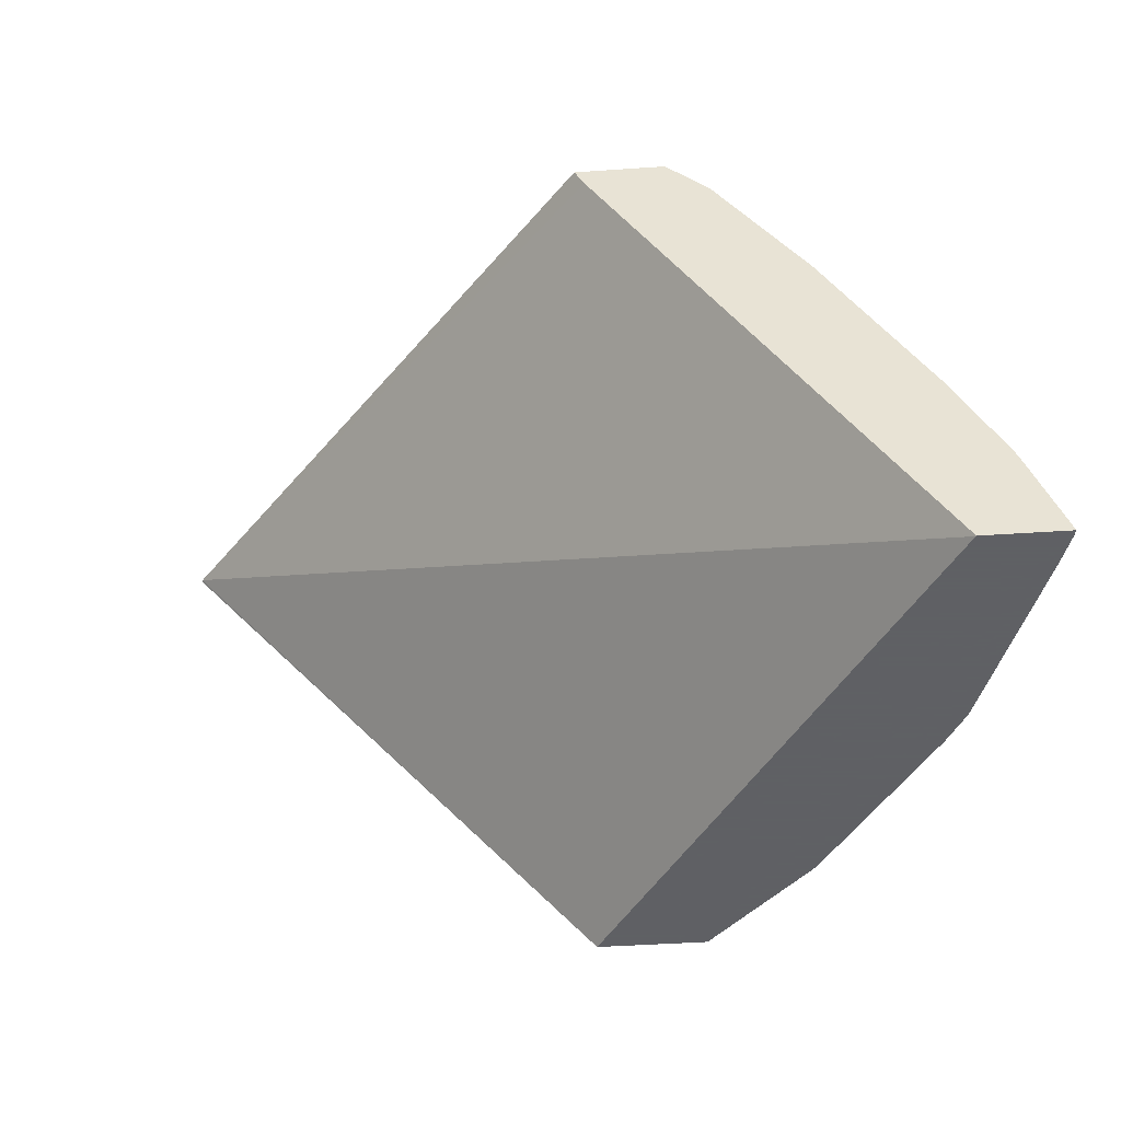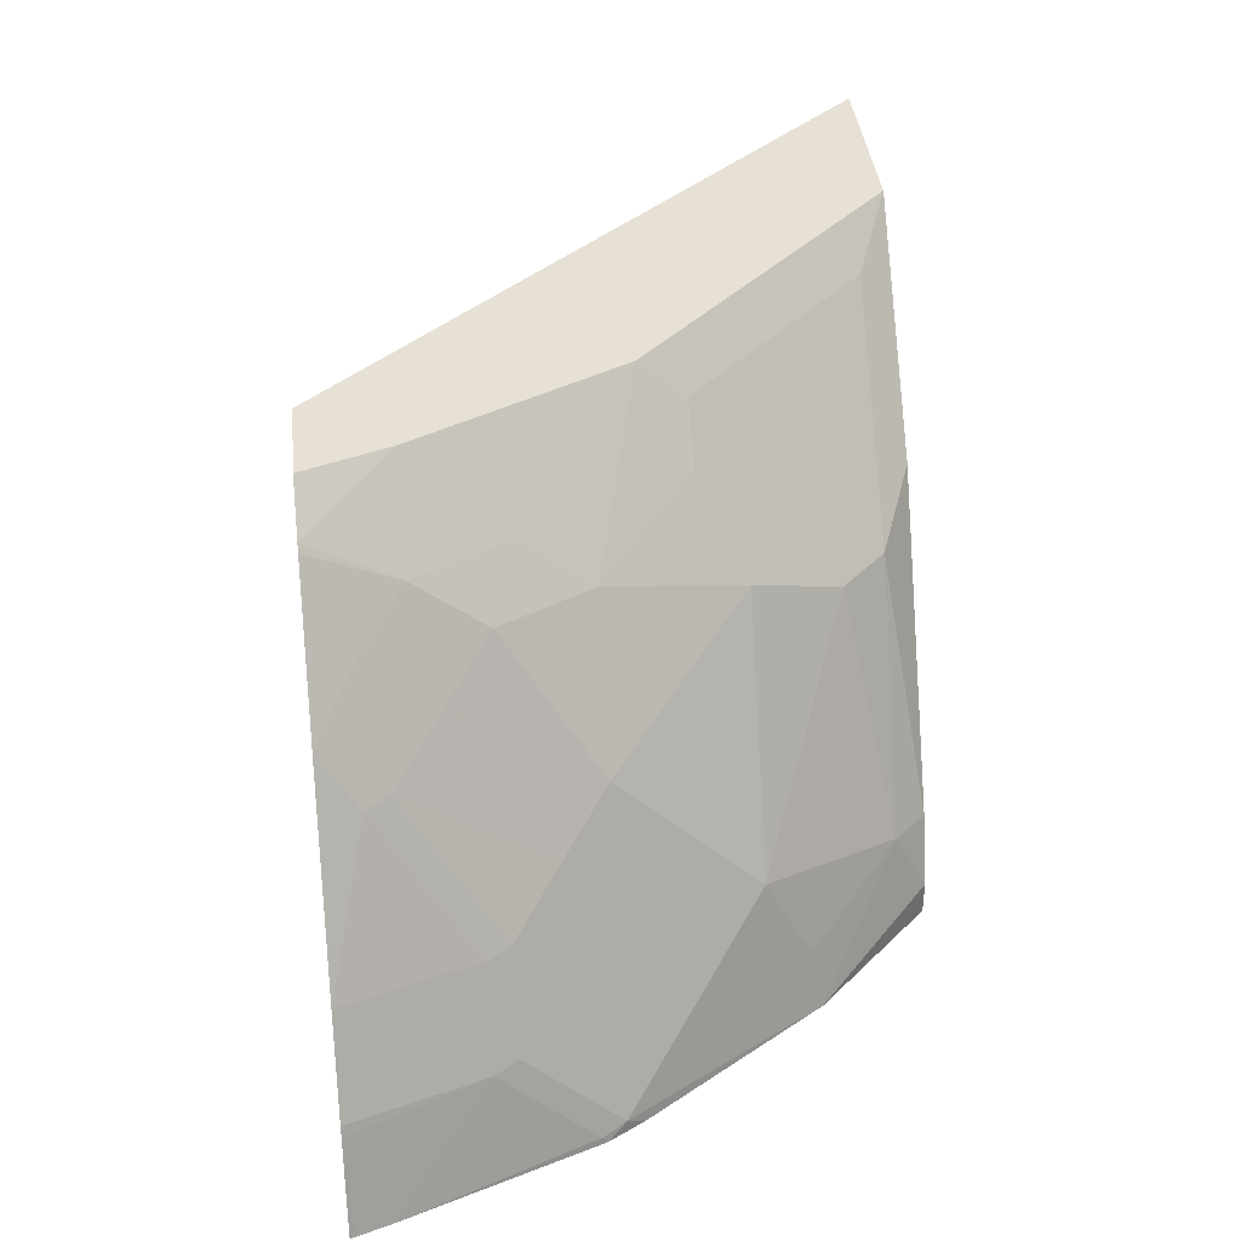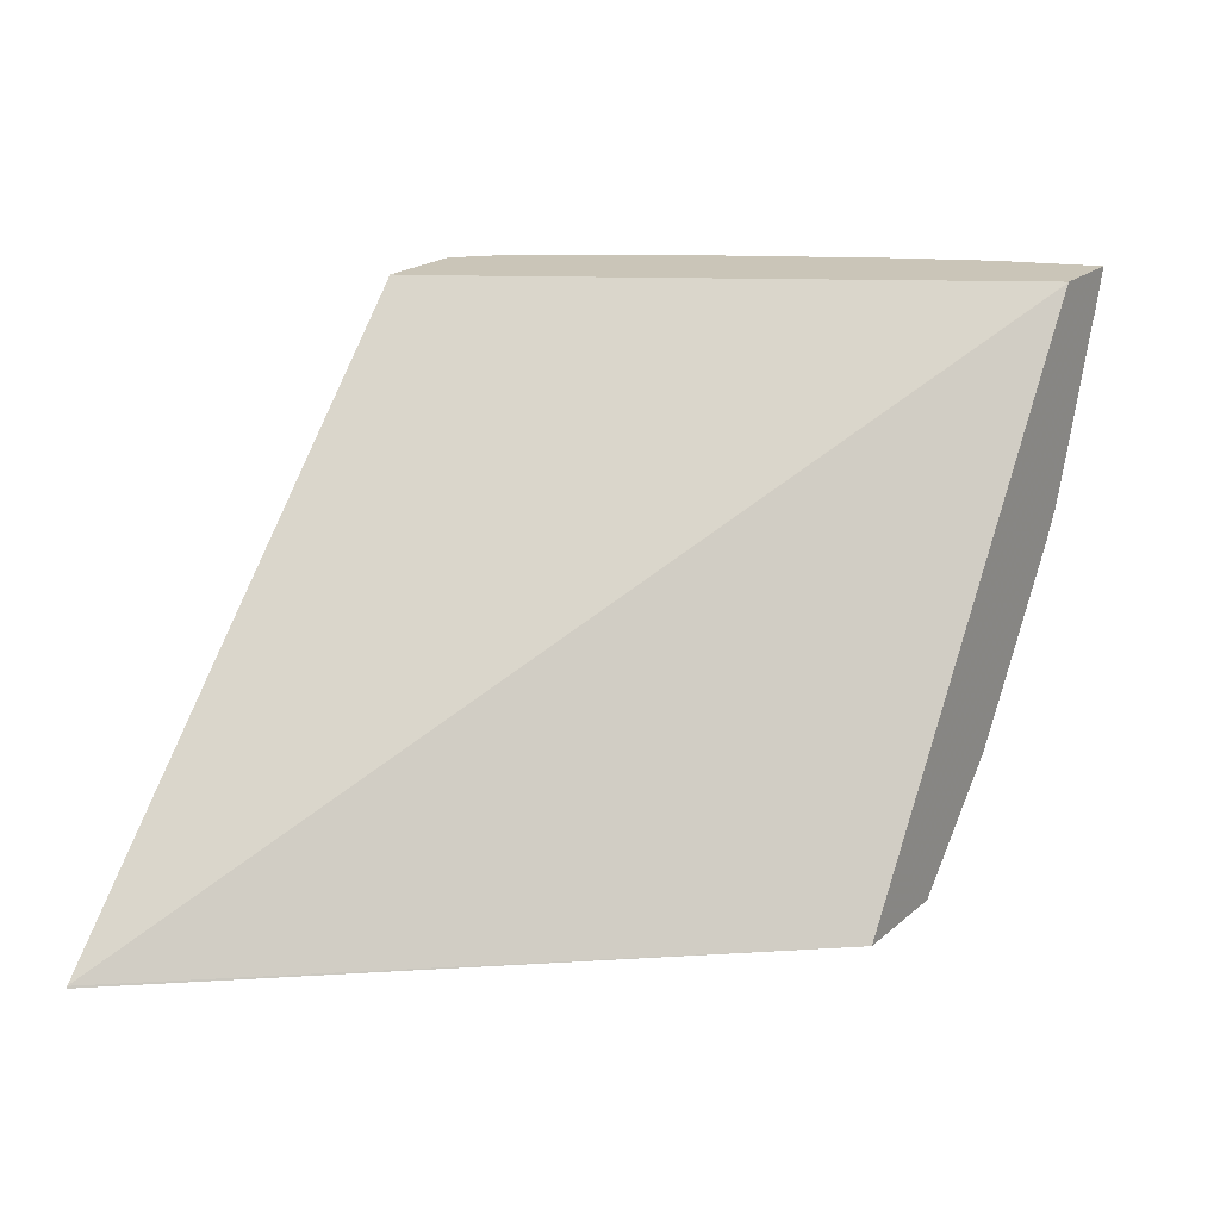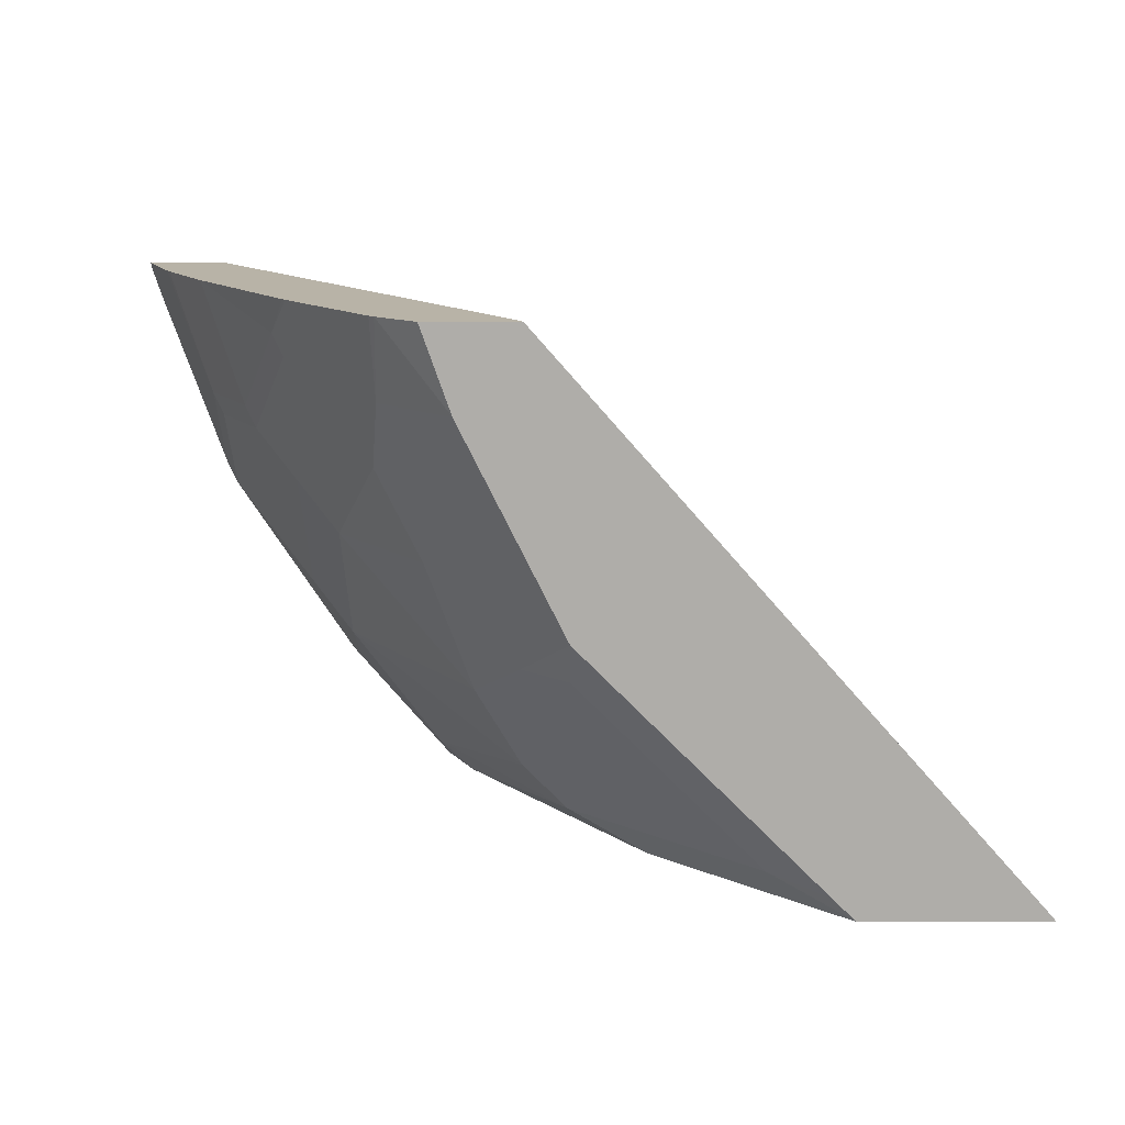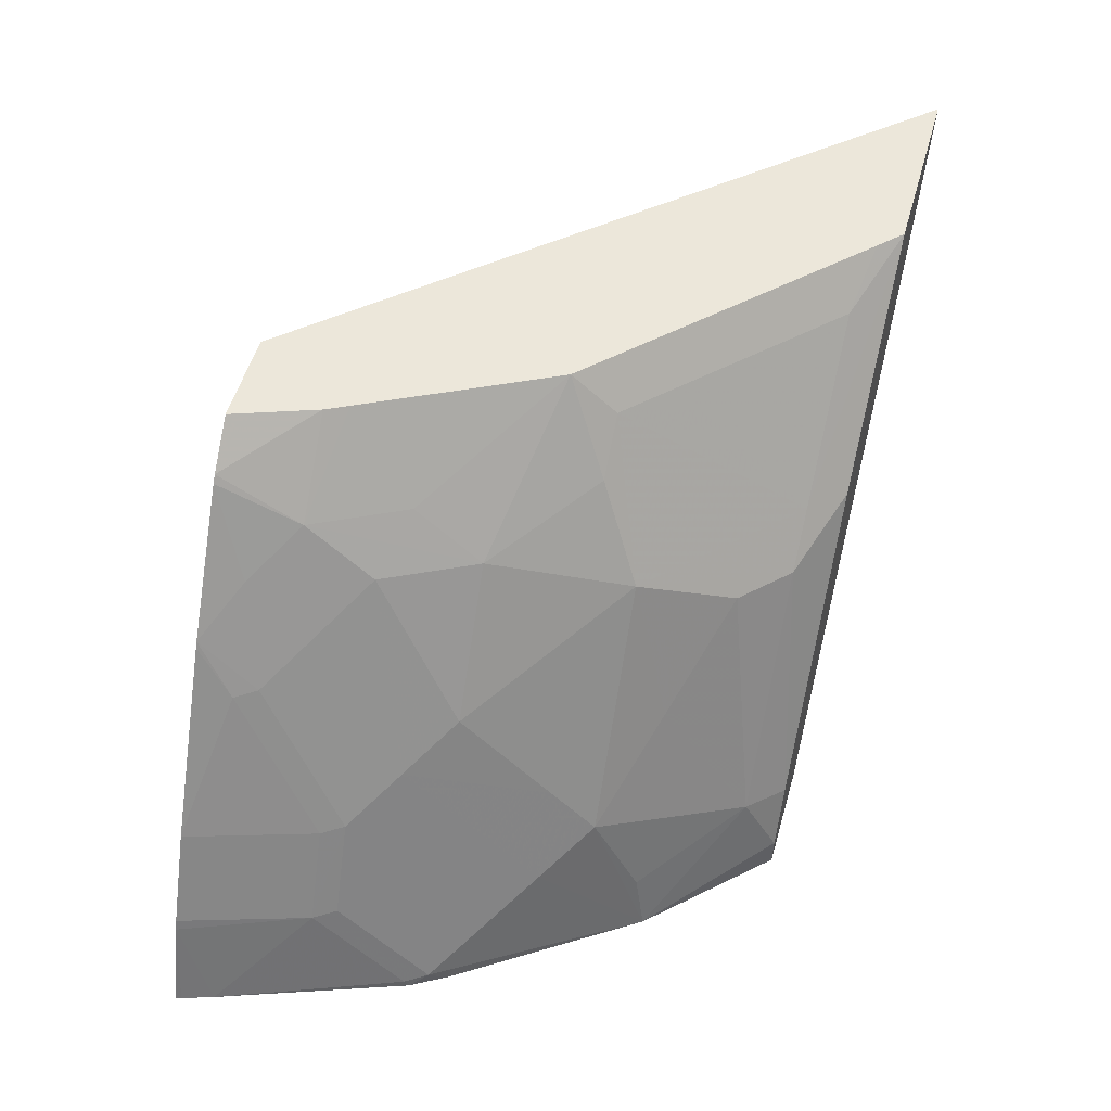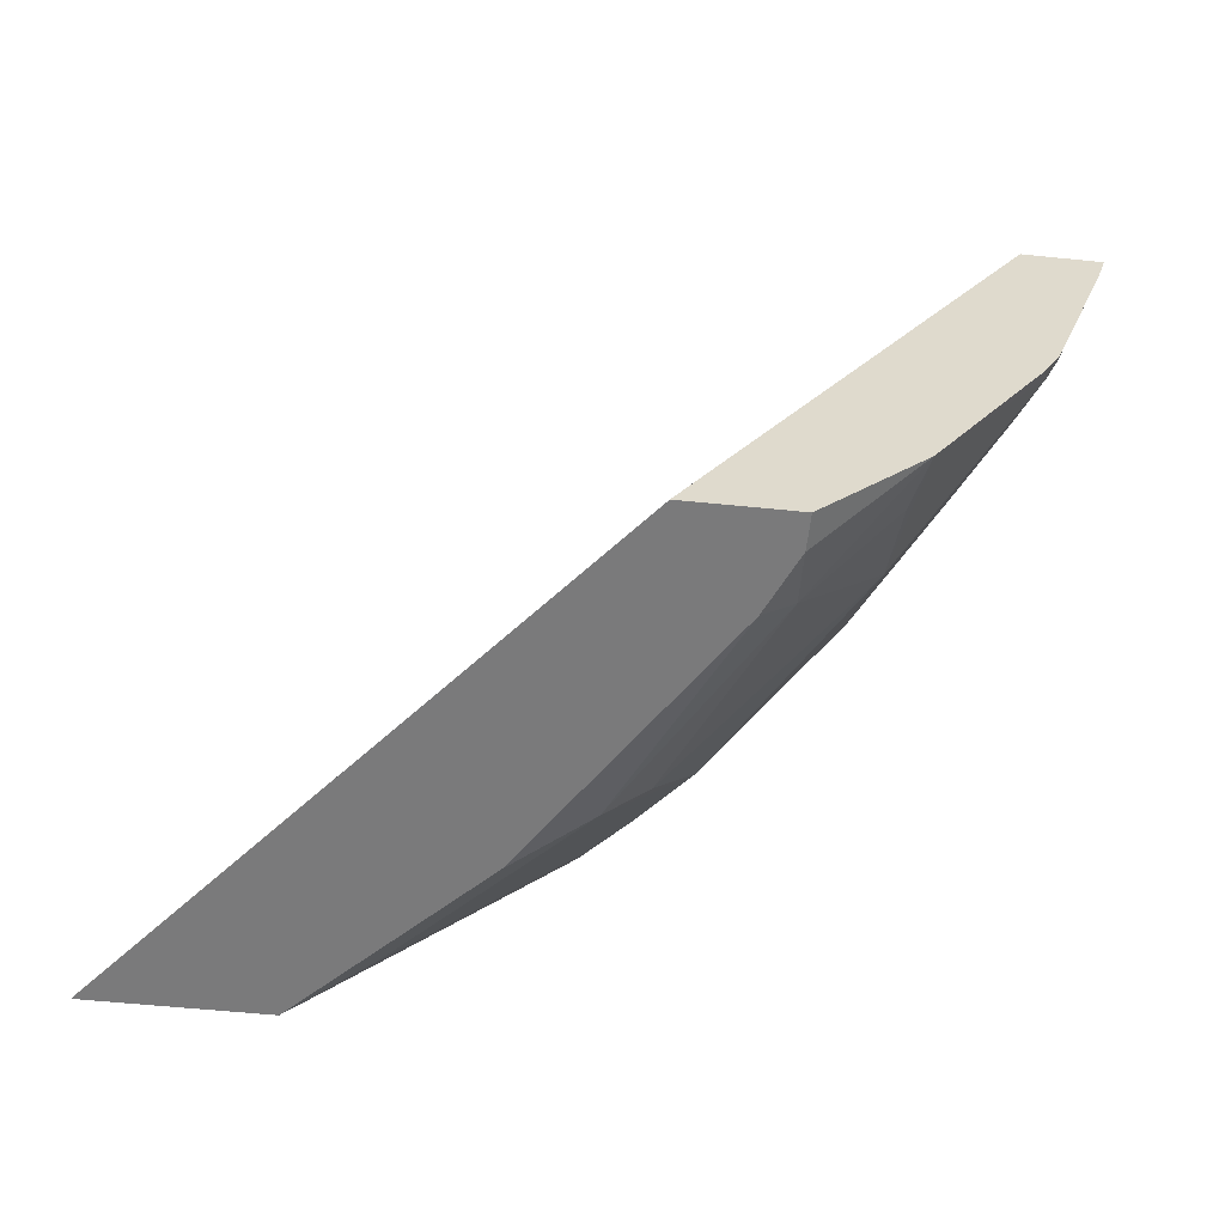
<metadata>
{"format":"obj","ext":"obj","renderer":"f3d","projection":"perspective","resolution":1024,"background":"white","views":[{"elev":-45.3,"azim":-175.5,"up":"+Z"},{"elev":39.1,"azim":-96.1,"up":"+Z"},{"elev":20.3,"azim":123.7,"up":"+Y"},{"elev":12.7,"azim":-0.4,"up":"+Y"},{"elev":53.3,"azim":-74.1,"up":"+Z"},{"elev":-58.1,"azim":174.0,"up":"+Y"}]}
</metadata>
<code>
v -0.7635 0.1992 0.2943
v -0.763 0.1969 0.2943
v -0.7504 0.1992 0.3304
v -0.7306 0.1992 0.2943
v -0.7589 0.1841 0.2943
v -0.7487 0.1992 0.3346
v -0.732 0.1473 0.3338
v -0.7303 0.1992 0.2944
v -0.7302 0.1989 0.2943
v -0.7326 0.1105 0.2943
v -0.732 0.1105 0.2969
v -0.7303 0.1992 0.3714
v -0.7274 0.1381 0.3361
v -0.709 0.1381 0.3729
v -0.7135 0.1473 0.3706
v -0.6018 0.1992 0.5076
v -0.401 -0.02199 0.5179
v -0.5883 -0.02286 0.2943
v -0.7317 0.1082 0.2943
v -0.7274 0.1013 0.2992
v -0.6951 0.1841 0.4258
v -0.6886 0.1992 0.4441
v -0.6906 0.1197 0.3913
v -0.6906 0.1749 0.4281
v -0.6004 0.1992 0.51
v -0.5977 0.1992 0.5154
v -0.5964 0.1992 0.5179
v -0.4006 -0.02286 0.5179
v -0.6331 -0.02286 0.2943
v -0.724 0.0946 0.2943
v -0.6768 0.02292 0.2943
v -0.6906 0.06445 0.3361
v -0.6872 0.1992 0.4465
v -0.6721 0.06445 0.3729
v -0.6721 0.1013 0.4097
v -0.6537 0.1381 0.465
v -0.6507 0.1657 0.4849
v -0.6691 0.1841 0.4665
v -0.6333 0.1992 0.5179
v -0.4743 -0.02286 0.5179
v -0.6331 -0.02286 0.3086
v -0.6721 0.02763 0.3177
v -0.6721 0.04604 0.3545
v -0.6353 -0.009206 0.3361
v -0.6518 0.1992 0.4994
v -0.6169 0.04604 0.4466
v -0.6353 0.1013 0.465
v -0.6495 0.1992 0.5022
v -0.6322 0.1289 0.4849
v -0.5801 0.08288 0.5179
v -0.6169 0.1565 0.5179
v -0.6214 0.1656 0.5179
v -0.6315 0.1943 0.5179
v -0.548 -0.02286 0.4442
v -0.4835 -0.01375 0.5179
v -0.5064 -0.009206 0.5018
v -0.5617 -0.009206 0.4466
v -0.6217 -0.02286 0.3337
v -0.6353 0.02763 0.3913
v -0.5801 -0.009206 0.4281
v -0.5985 0.009225 0.4281
v -0.5801 0.06445 0.5018
v -0.5985 0.06445 0.4834
v -0.6215 0.1658 0.5179
v -0.5617 0.06445 0.5179
v -0.488 -0.009206 0.5179
v -0.5617 0.04604 0.5018
f 34 43 46
f 37 50 51
f 33 38 45
f 31 44 42
f 34 46 35
f 35 47 36
f 37 47 49
f 36 47 37
f 37 48 45
f 37 45 38
f 31 41 44
f 37 49 50
f 35 46 47
f 31 43 32
f 20 30 31
f 29 41 31
f 24 38 33
f 24 37 38
f 24 36 37
f 23 36 24
f 23 35 36
f 23 34 35
f 23 32 43
f 21 33 22
f 21 24 33
f 20 31 32
f 19 30 20
f 18 41 29
f 37 51 52
f 31 42 43
f 37 52 48
f 56 67 57
f 40 55 56
f 18 58 41
f 65 67 66
f 62 67 65
f 57 67 62
f 56 66 67
f 55 66 56
f 54 60 58
f 54 57 60
f 50 62 65
f 50 63 62
f 48 64 53
f 48 52 64
f 47 50 49
f 47 63 50
f 46 59 61
f 46 63 47
f 46 62 63
f 46 57 62
f 46 60 57
f 46 61 60
f 44 61 59
f 44 60 61
f 44 58 60
f 43 59 46
f 43 44 59
f 42 44 43
f 41 58 44
f 40 57 54
f 40 56 57
f 39 48 53
f 18 54 58
f 23 43 34
f 18 28 40
f 6 7 12
f 5 11 7
f 5 10 11
f 4 8 9
f 3 7 6
f 3 5 7
f 2 5 3
f 1 5 2
f 1 10 5
f 1 19 10
f 1 30 19
f 1 31 30
f 1 29 31
f 1 18 29
f 7 11 20
f 1 9 18
f 1 8 4
f 1 16 8
f 1 25 16
f 1 26 25
f 1 27 26
f 1 39 27
f 1 48 39
f 1 45 48
f 1 33 45
f 1 22 33
f 1 12 22
f 1 6 12
f 1 3 6
f 18 40 54
f 1 4 9
f 7 20 13
f 1 2 3
f 7 14 15
f 17 28 18
f 7 13 14
f 17 40 28
f 17 55 40
f 17 66 55
f 17 65 66
f 17 50 65
f 17 51 50
f 17 52 51
f 17 53 64
f 17 39 53
f 17 27 39
f 17 26 27
f 17 25 26
f 17 64 52
f 14 21 15
f 7 15 12
f 8 16 17
f 16 25 17
f 9 17 18
f 10 19 11
f 11 19 20
f 12 15 21
f 8 17 9
f 13 20 32
f 14 24 21
f 14 23 24
f 13 32 23
f 13 23 14
f 12 21 22

</code>
